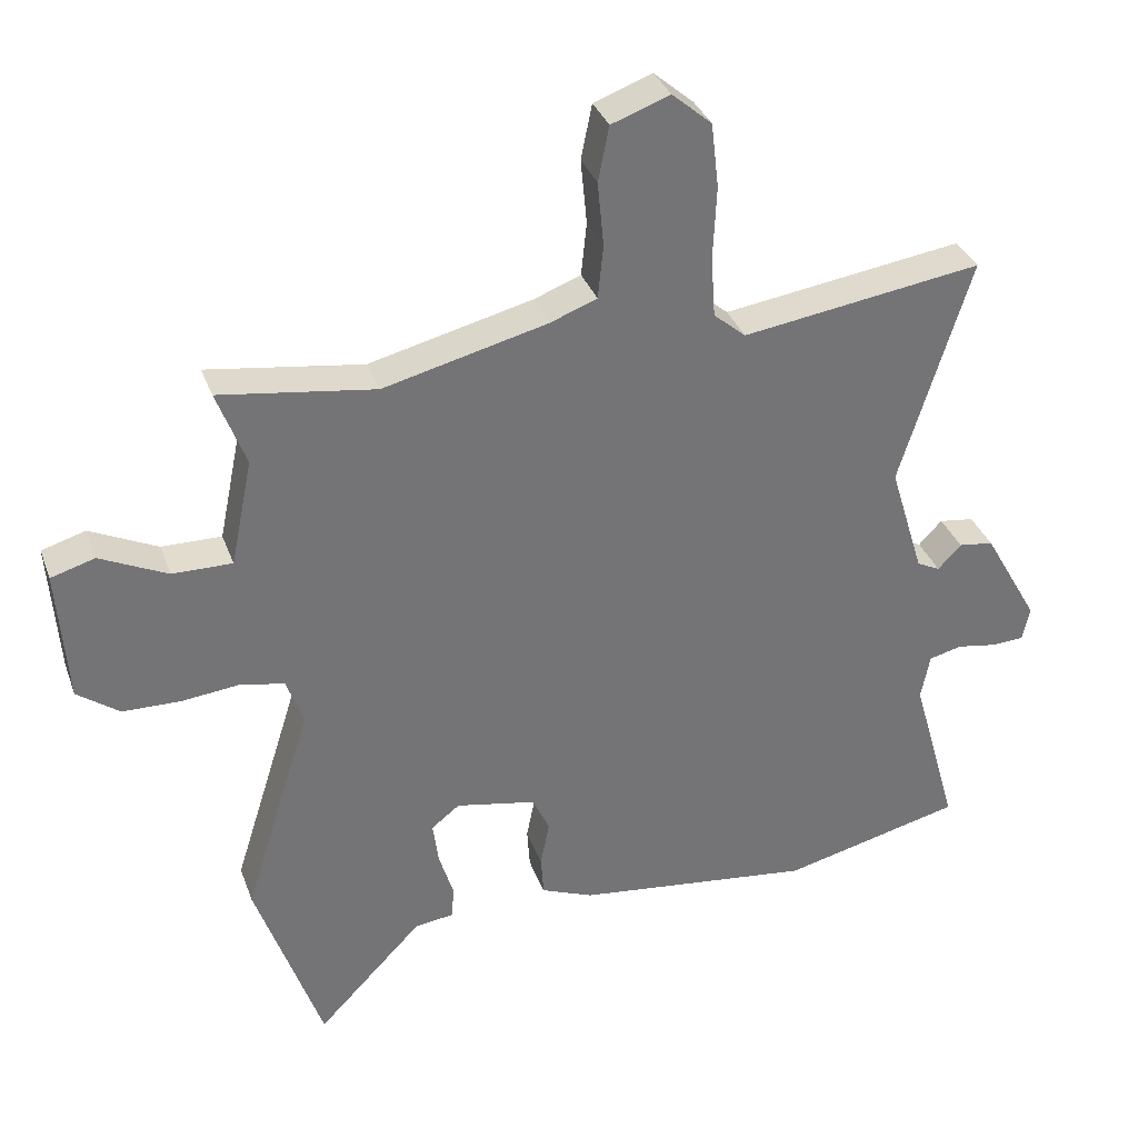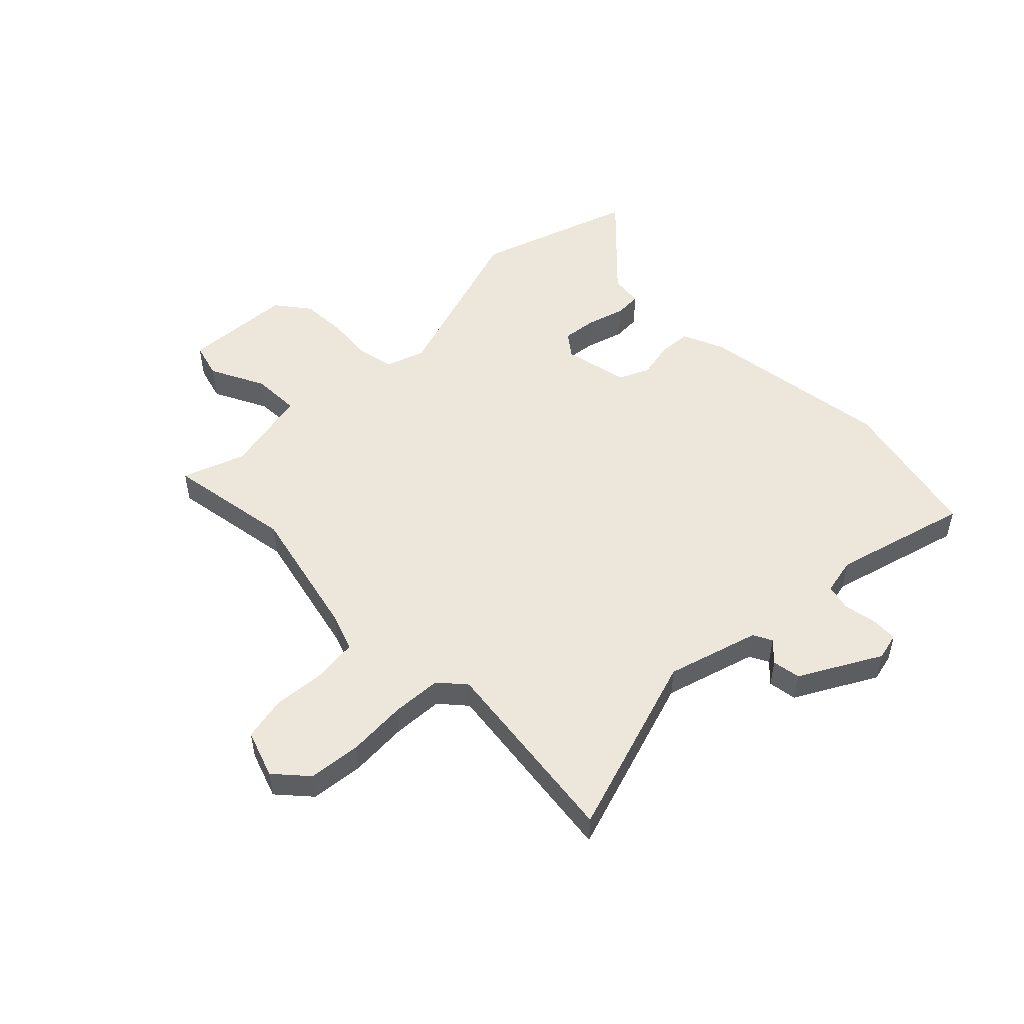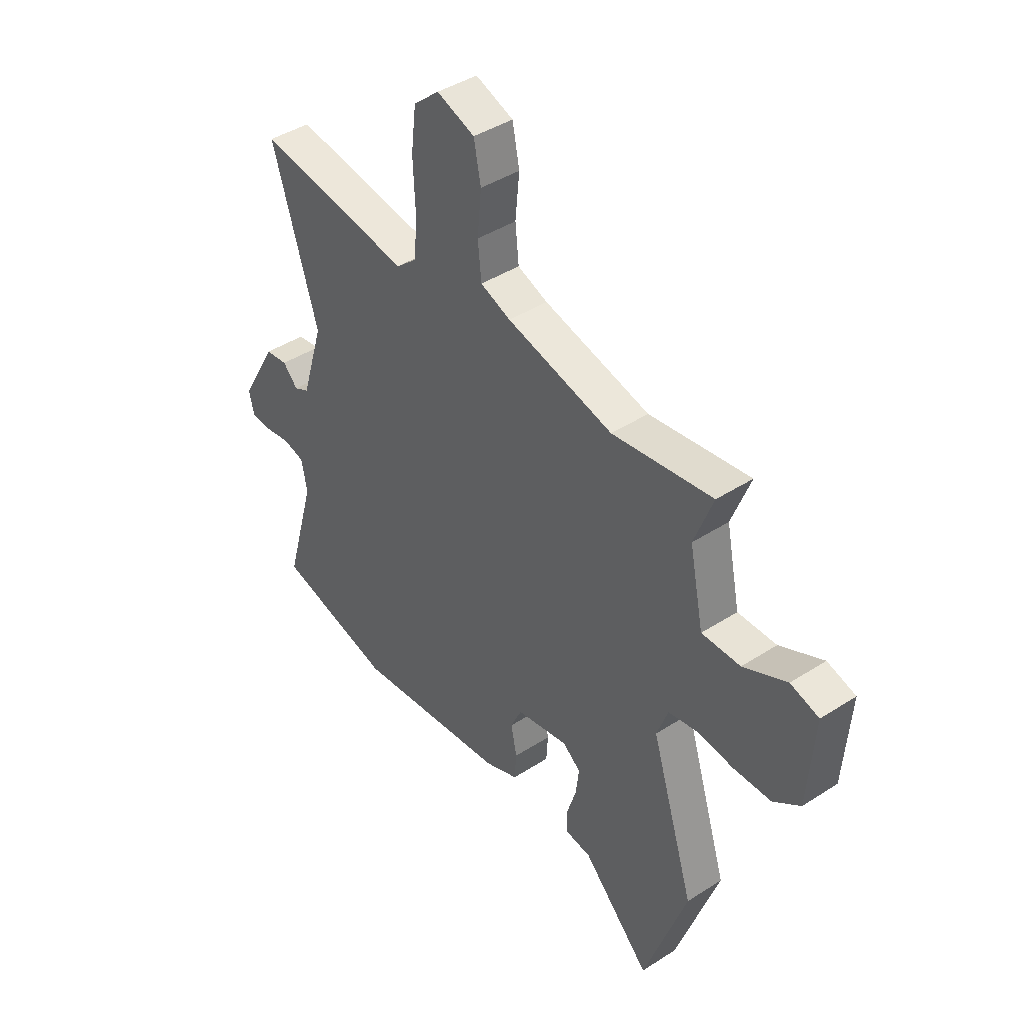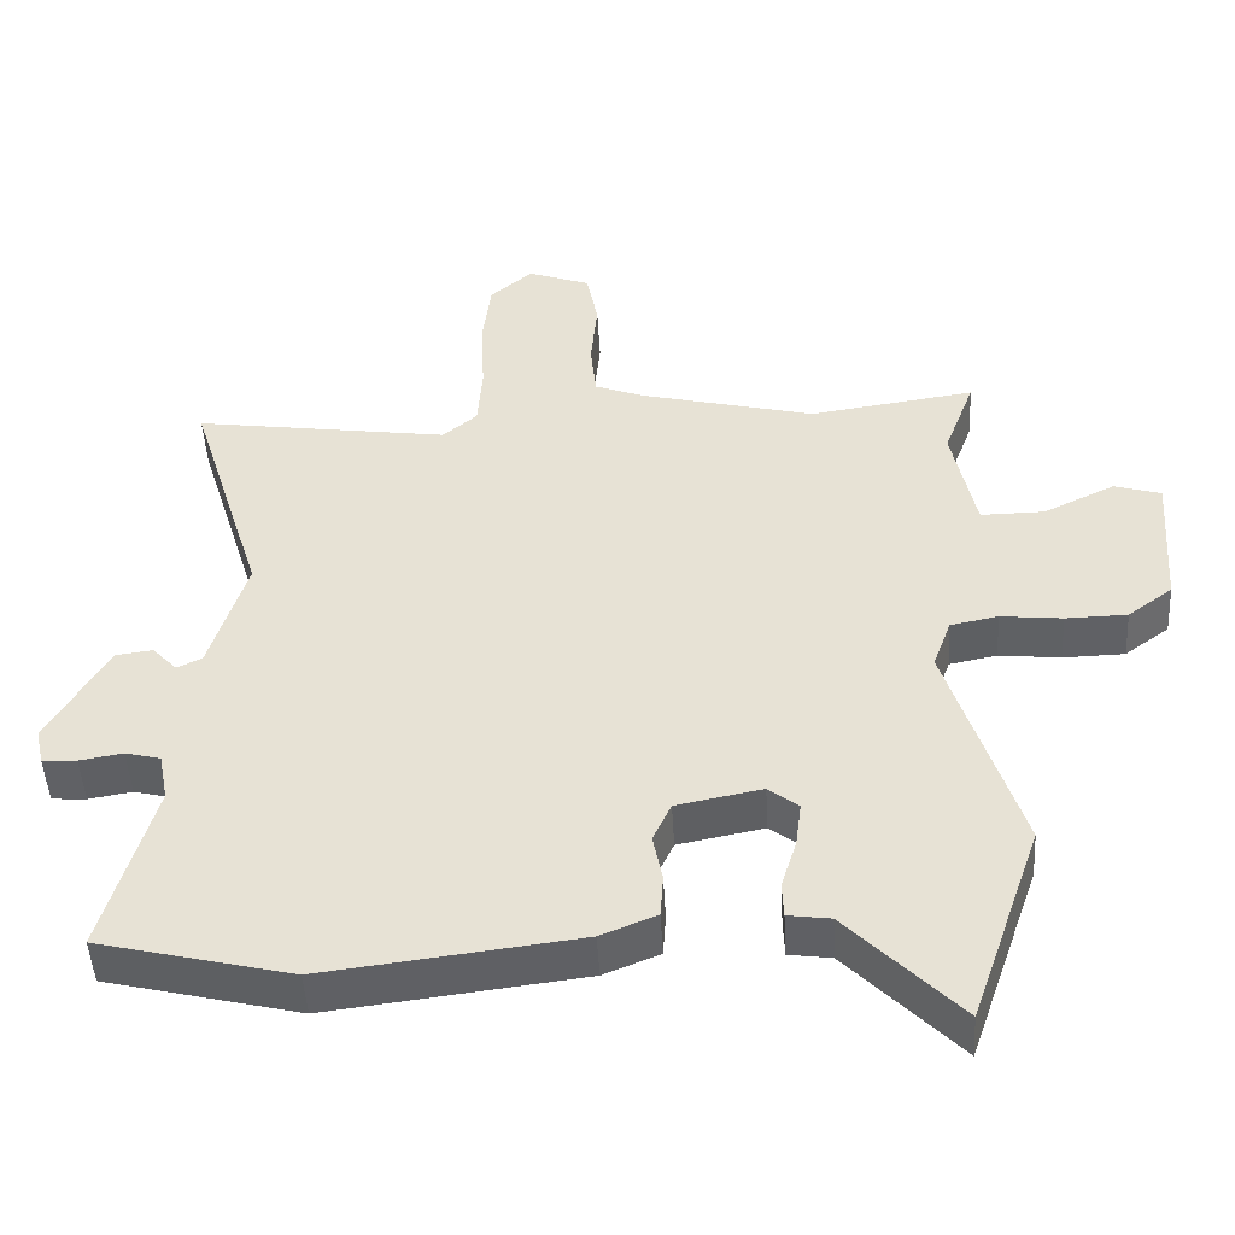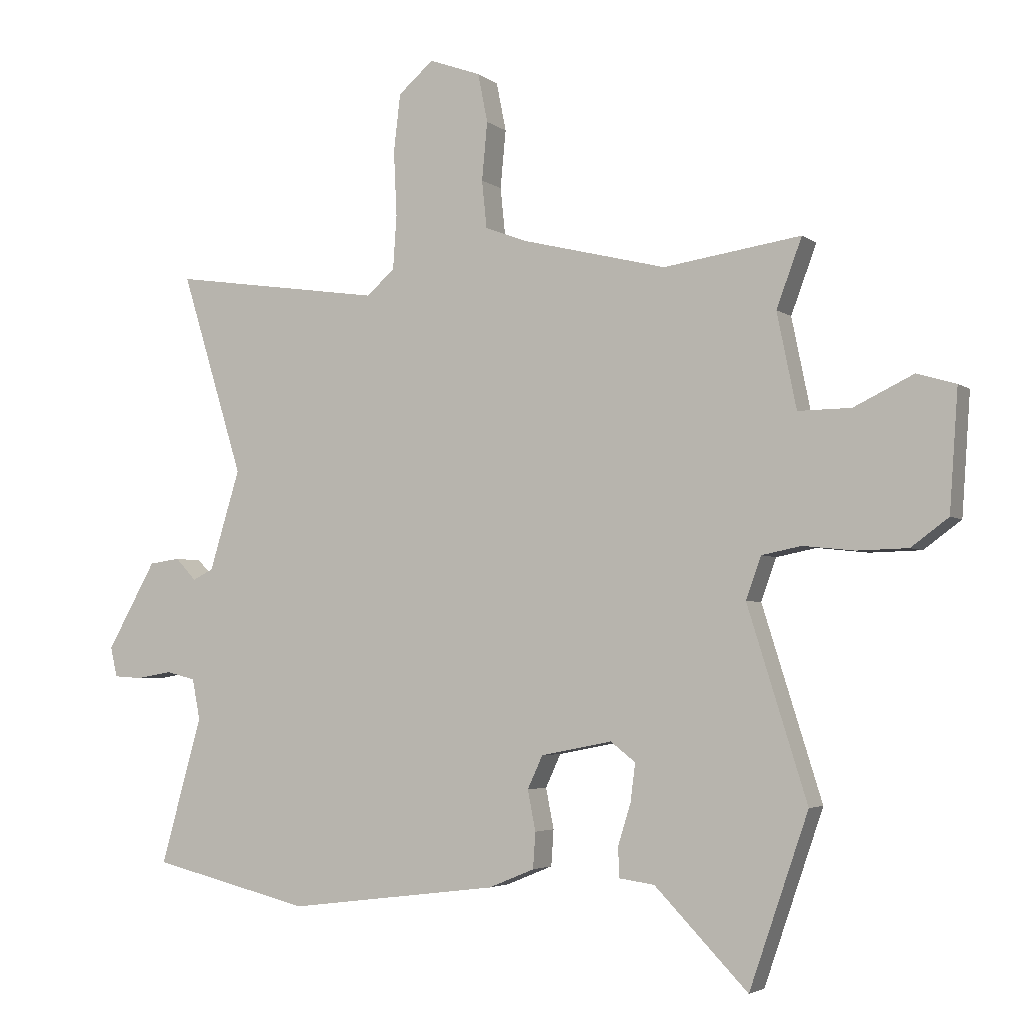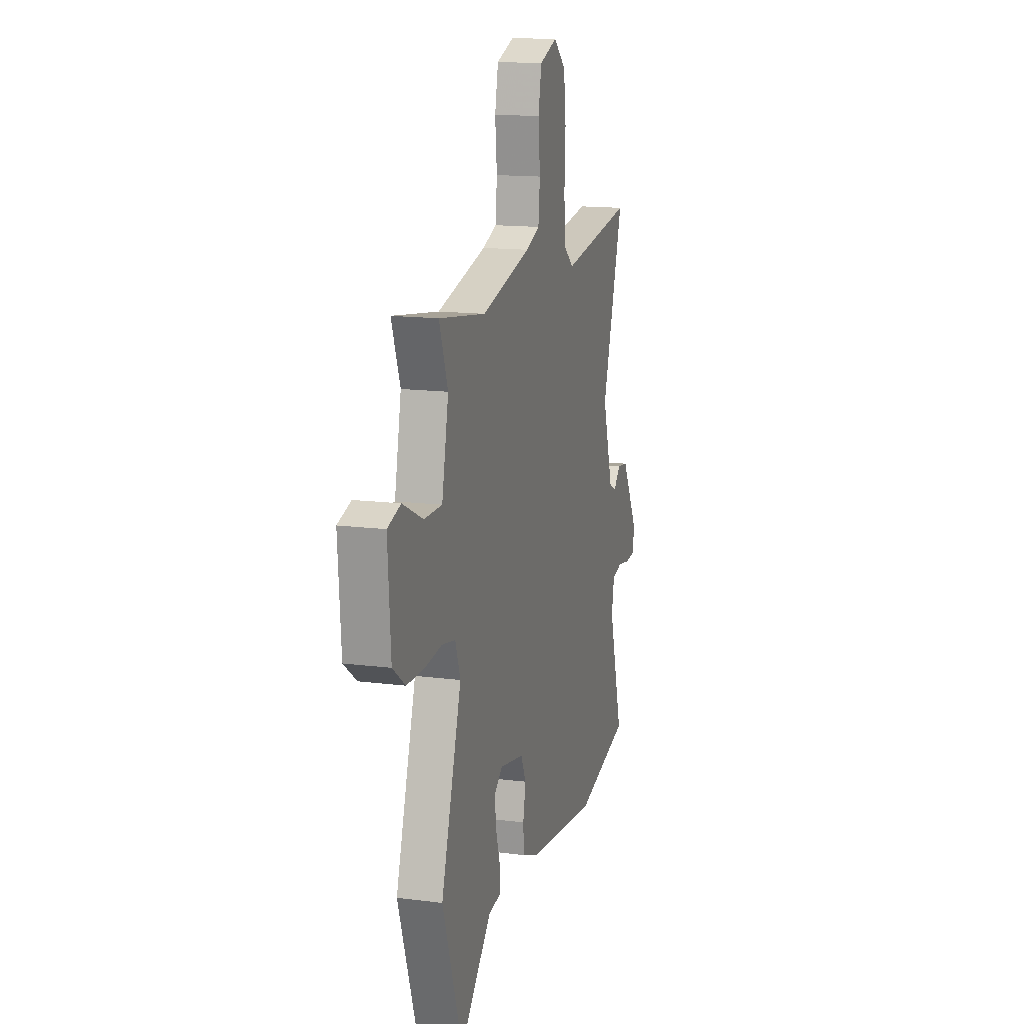
<metadata>
{"format":"obj","ext":"obj","renderer":"f3d","projection":"perspective","resolution":1024,"background":"white","views":[{"elev":34.2,"azim":-18.4,"up":"+Z"},{"elev":51.3,"azim":44.5,"up":"+Y"},{"elev":42.3,"azim":-127.7,"up":"+Z"},{"elev":-47.8,"azim":-176.8,"up":"+Z"},{"elev":-3.7,"azim":-154.9,"up":"+Z"},{"elev":14.7,"azim":-74.5,"up":"+Z"}]}
</metadata>
<code>
v -0.544 0.07 0.506
v -0.318 0.07 0.473
v -0.079 0.07 0.532
v -0.011 0.07 0.558
v -0.003 0.07 0.636
v -0.012 0.07 0.731
v 0.004 0.07 0.811
v 0.089 0.07 0.842
v 0.147 0.07 0.792
v 0.158 0.07 0.698
v 0.153 0.07 0.591
v 0.159 0.07 0.502
v 0.206 0.07 0.462
v 0.556 0.07 0.513
v 0.453 0.07 0.18
v 0.503 0.07 0.016
v 0.537 0.07 -0.001
v 0.571 0.07 0.035
v 0.622 0.07 0.028
v 0.703 0.07 -0.115
v 0.692 0.07 -0.164
v 0.645 0.07 -0.167
v 0.586 0.07 -0.157
v 0.538 0.07 -0.169
v 0.525 0.07 -0.236
v 0.593 0.07 -0.477
v 0.33 0.07 -0.541
v -0.017 0.07 -0.498
v -0.093 0.07 -0.467
v -0.097 0.07 -0.408
v -0.084 0.07 -0.342
v -0.109 0.07 -0.288
v -0.226 0.07 -0.265
v -0.267 0.07 -0.297
v -0.259 0.07 -0.359
v -0.238 0.07 -0.427
v -0.24 0.07 -0.476
v -0.298 0.07 -0.484
v -0.451 0.07 -0.642
v -0.548 0.07 -0.361
v -0.45 0.07 -0.049
v -0.475 0.07 0.02
v -0.54 0.07 0.033
v -0.624 0.07 0.024
v -0.708 0.07 0.026
v -0.769 0.07 0.071
v -0.783 0.07 0.267
v -0.719 0.07 0.286
v -0.621 0.07 0.239
v -0.534 0.07 0.238
v -0.502 0.07 0.394
v -0.544 0 0.506
v -0.318 0 0.473
v -0.079 0 0.532
v -0.011 0 0.558
v -0.003 0 0.636
v -0.012 0 0.731
v 0.004 0 0.811
v 0.089 0 0.842
v 0.147 0 0.792
v 0.158 0 0.698
v 0.153 0 0.591
v 0.159 0 0.502
v 0.206 0 0.462
v 0.556 0 0.513
v 0.453 0 0.18
v 0.503 0 0.016
v 0.537 0 -0.001
v 0.571 0 0.035
v 0.622 0 0.028
v 0.703 0 -0.115
v 0.692 0 -0.164
v 0.645 0 -0.167
v 0.586 0 -0.157
v 0.538 0 -0.169
v 0.525 0 -0.236
v 0.593 0 -0.477
v 0.33 0 -0.541
v -0.017 0 -0.498
v -0.093 0 -0.467
v -0.097 0 -0.408
v -0.084 0 -0.342
v -0.109 0 -0.288
v -0.226 0 -0.265
v -0.267 0 -0.297
v -0.259 0 -0.359
v -0.238 0 -0.427
v -0.24 0 -0.476
v -0.298 0 -0.484
v -0.451 0 -0.642
v -0.548 0 -0.361
v -0.45 0 -0.049
v -0.475 0 0.02
v -0.54 0 0.033
v -0.624 0 0.024
v -0.708 0 0.026
v -0.769 0 0.071
v -0.783 0 0.267
v -0.719 0 0.286
v -0.621 0 0.239
v -0.534 0 0.238
v -0.502 0 0.394
f 47 48 49
f 46 47 49
f 45 46 49
f 44 45 49
f 43 44 49
f 42 43 49 50
f 41 42 50 51
f 38 39 40 41
f 38 41 51
f 37 38 51
f 36 37 51
f 35 36 51
f 29 30 31
f 28 29 31
f 27 28 31
f 26 27 31
f 25 26 31
f 24 25 31 32
f 23 24 32 33
f 21 22 23
f 20 21 23
f 19 20 23
f 18 19 23
f 17 18 23
f 16 17 23 33
f 13 14 15
f 15 16 33
f 13 15 33
f 12 13 33
f 9 10 11
f 8 9 11
f 7 8 11
f 6 7 11
f 5 6 11
f 4 5 11 12
f 12 33 34
f 4 12 34
f 3 4 34
f 51 1 2
f 34 35 51
f 2 3 34 51
f 100 99 98
f 100 98 97
f 100 97 96
f 100 96 95
f 100 95 94
f 101 100 94 93
f 102 101 93 92
f 92 91 90 89
f 102 92 89
f 102 89 88
f 102 88 87
f 102 87 86
f 82 81 80
f 82 80 79
f 82 79 78
f 82 78 77
f 82 77 76
f 83 82 76 75
f 84 83 75 74
f 74 73 72
f 74 72 71
f 74 71 70
f 74 70 69
f 74 69 68
f 84 74 68 67
f 66 65 64
f 84 67 66
f 84 66 64
f 84 64 63
f 62 61 60
f 62 60 59
f 62 59 58
f 62 58 57
f 62 57 56
f 63 62 56 55
f 85 84 63
f 85 63 55
f 85 55 54
f 53 52 102
f 102 86 85
f 102 85 54 53
f 1 52 53 2
f 2 53 54 3
f 3 54 55 4
f 4 55 56 5
f 5 56 57 6
f 6 57 58 7
f 7 58 59 8
f 8 59 60 9
f 9 60 61 10
f 10 61 62 11
f 11 62 63 12
f 12 63 64 13
f 13 64 65 14
f 14 65 66 15
f 15 66 67 16
f 16 67 68 17
f 17 68 69 18
f 18 69 70 19
f 19 70 71 20
f 20 71 72 21
f 21 72 73 22
f 22 73 74 23
f 23 74 75 24
f 24 75 76 25
f 25 76 77 26
f 26 77 78 27
f 27 78 79 28
f 28 79 80 29
f 29 80 81 30
f 30 81 82 31
f 31 82 83 32
f 32 83 84 33
f 33 84 85 34
f 34 85 86 35
f 35 86 87 36
f 36 87 88 37
f 37 88 89 38
f 38 89 90 39
f 39 90 91 40
f 40 91 92 41
f 41 92 93 42
f 42 93 94 43
f 43 94 95 44
f 44 95 96 45
f 45 96 97 46
f 46 97 98 47
f 47 98 99 48
f 48 99 100 49
f 49 100 101 50
f 50 101 102 51
f 51 102 52 1

</code>
